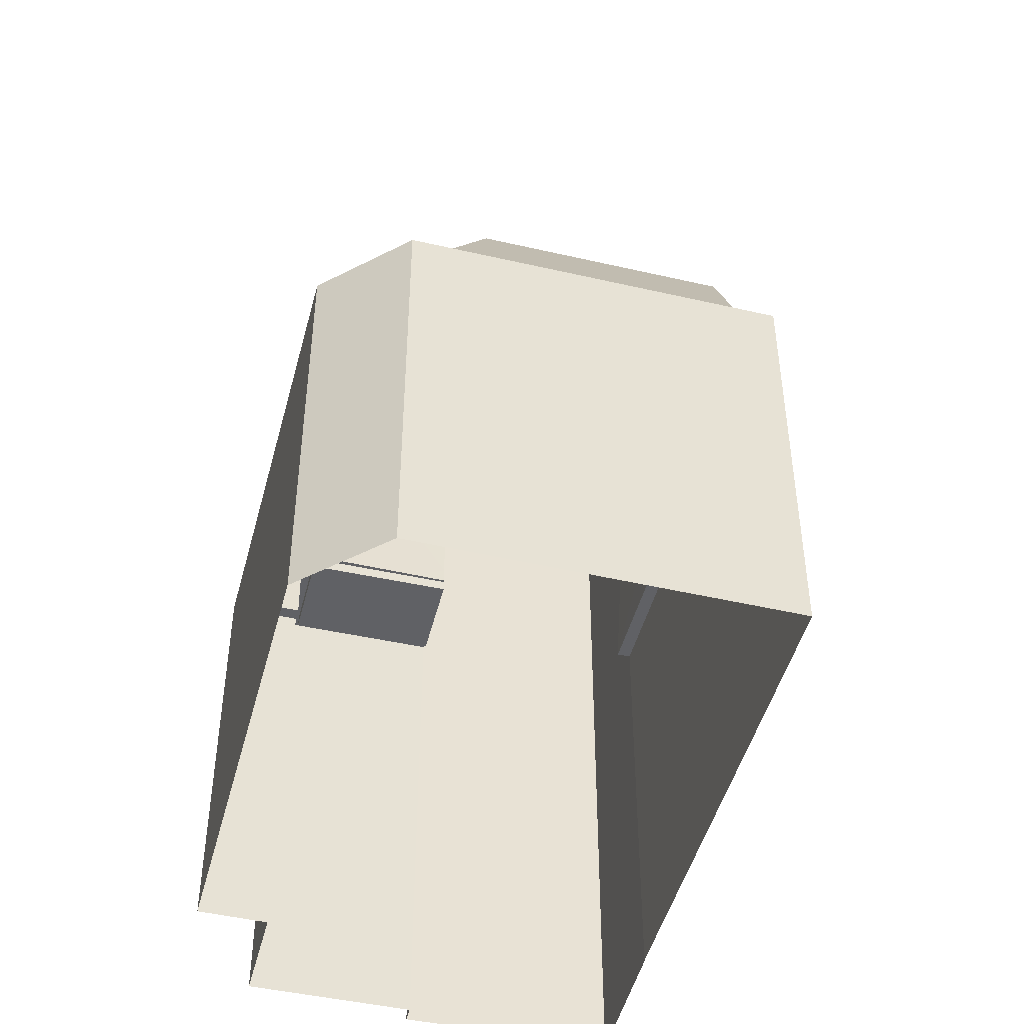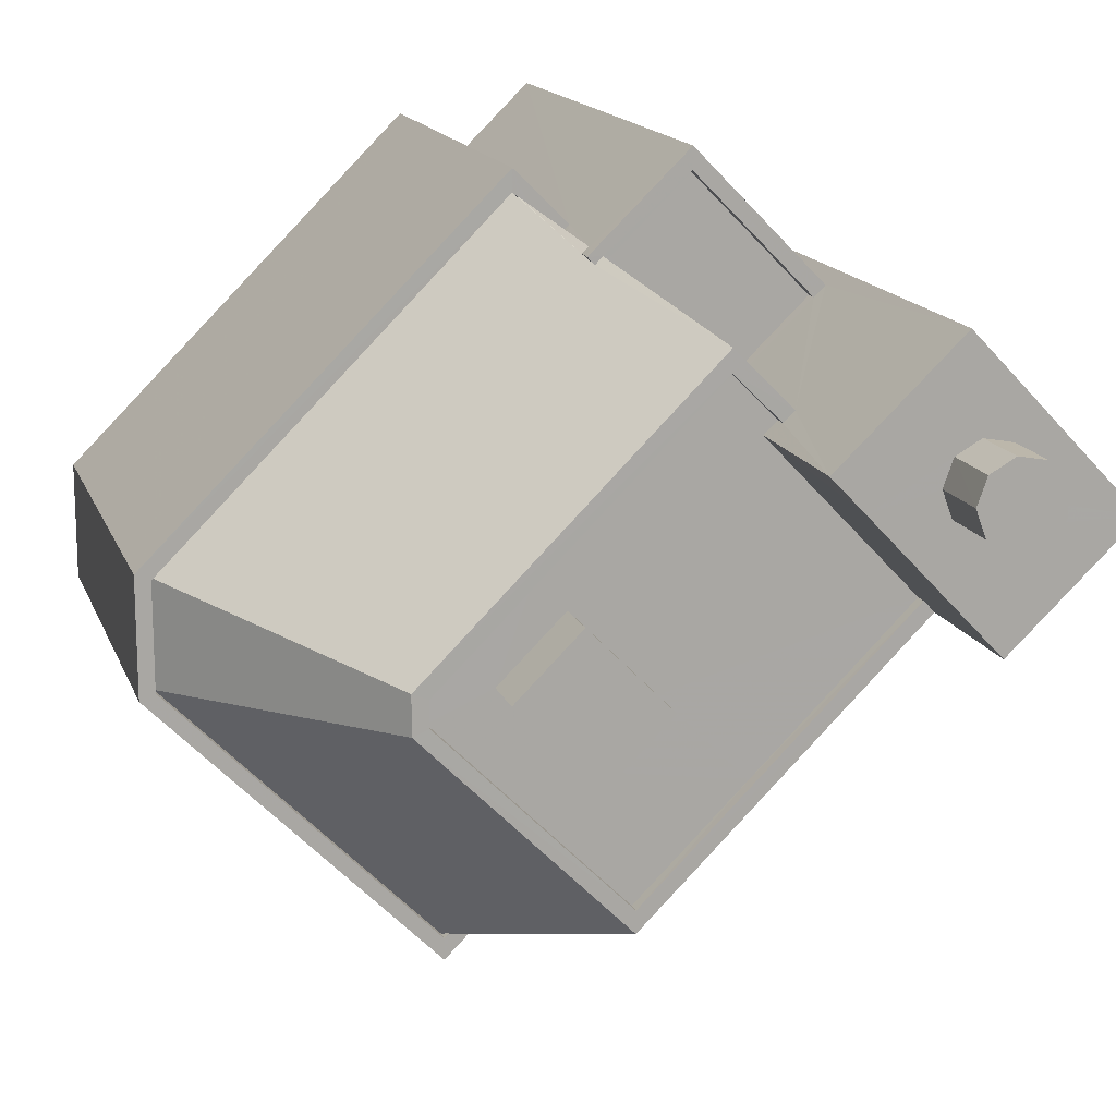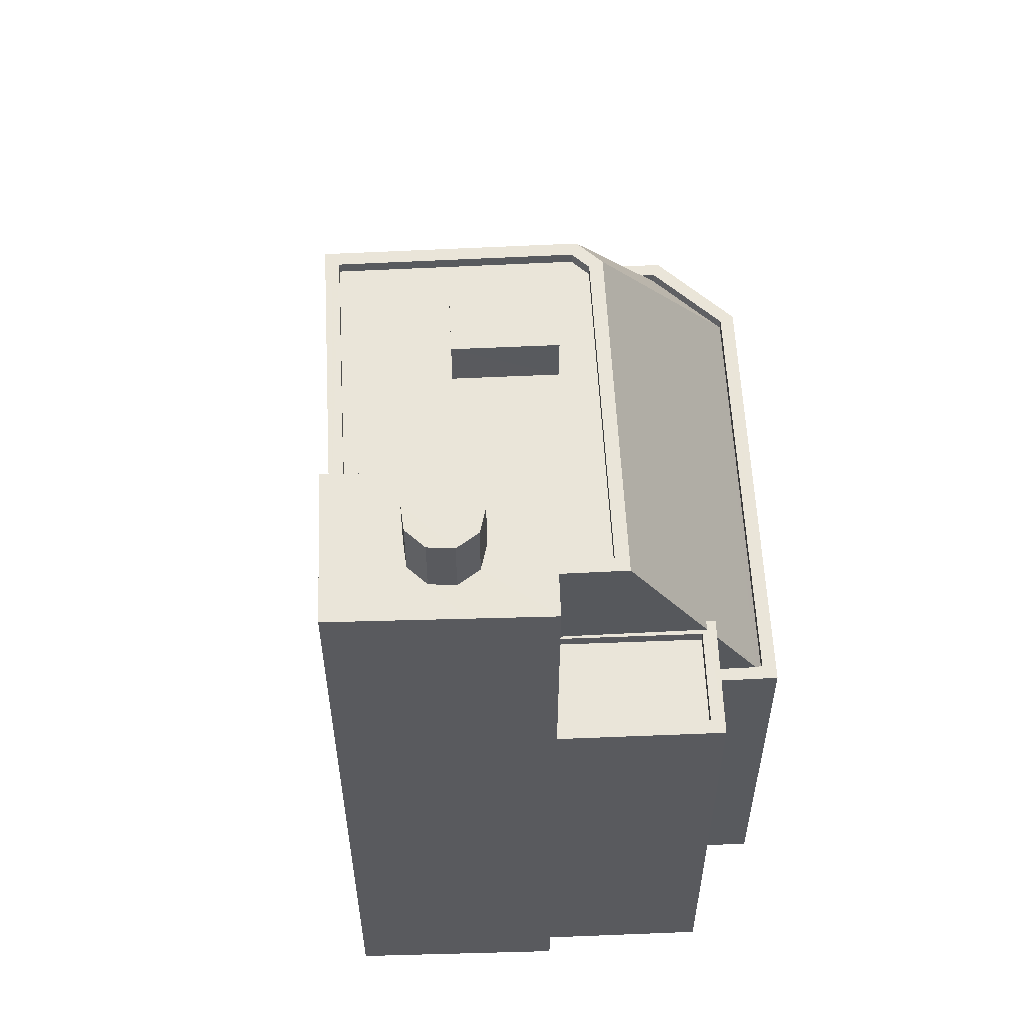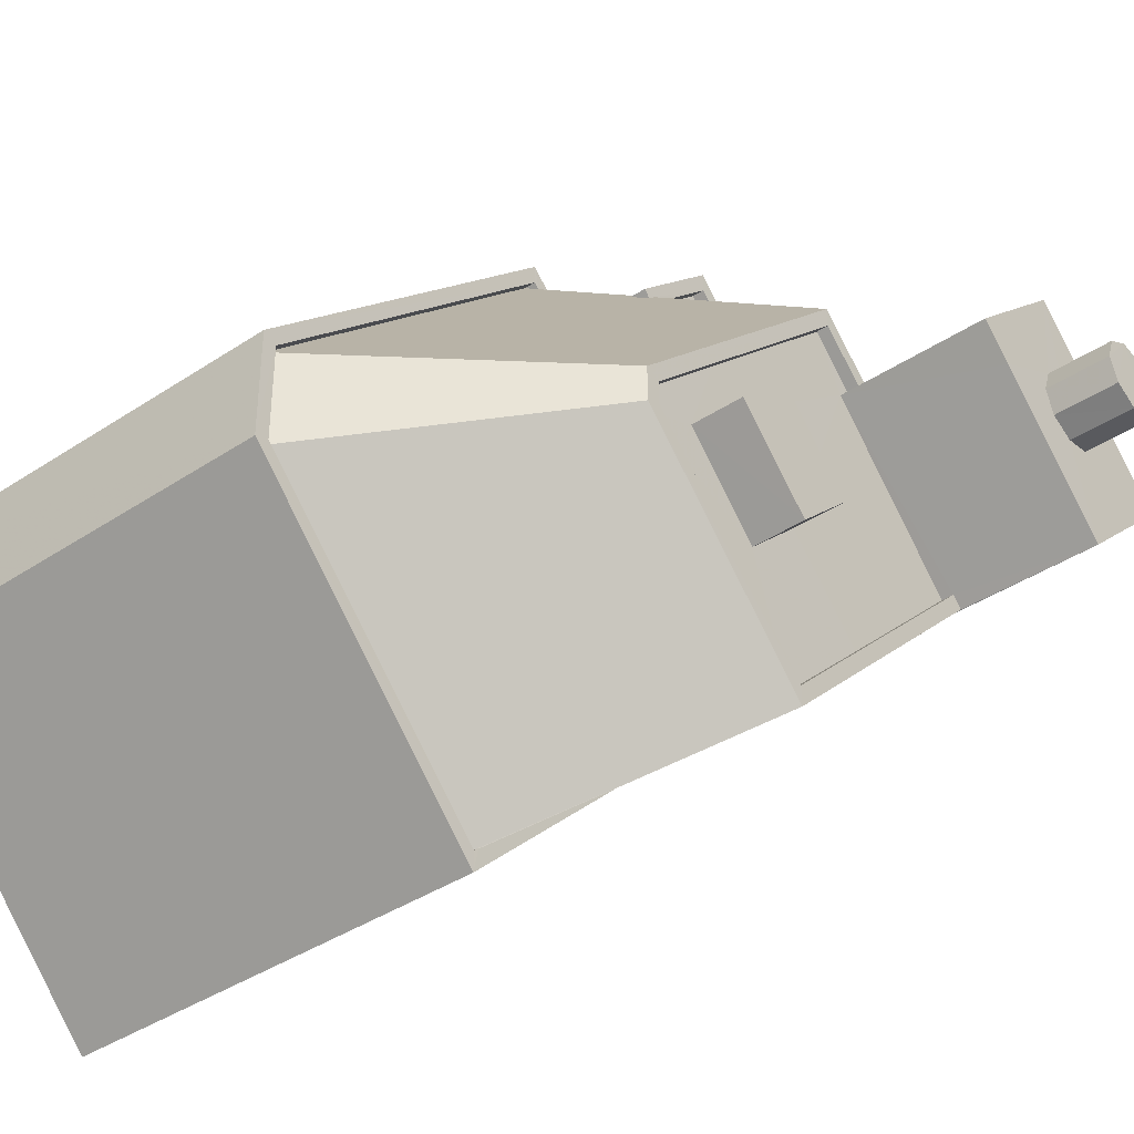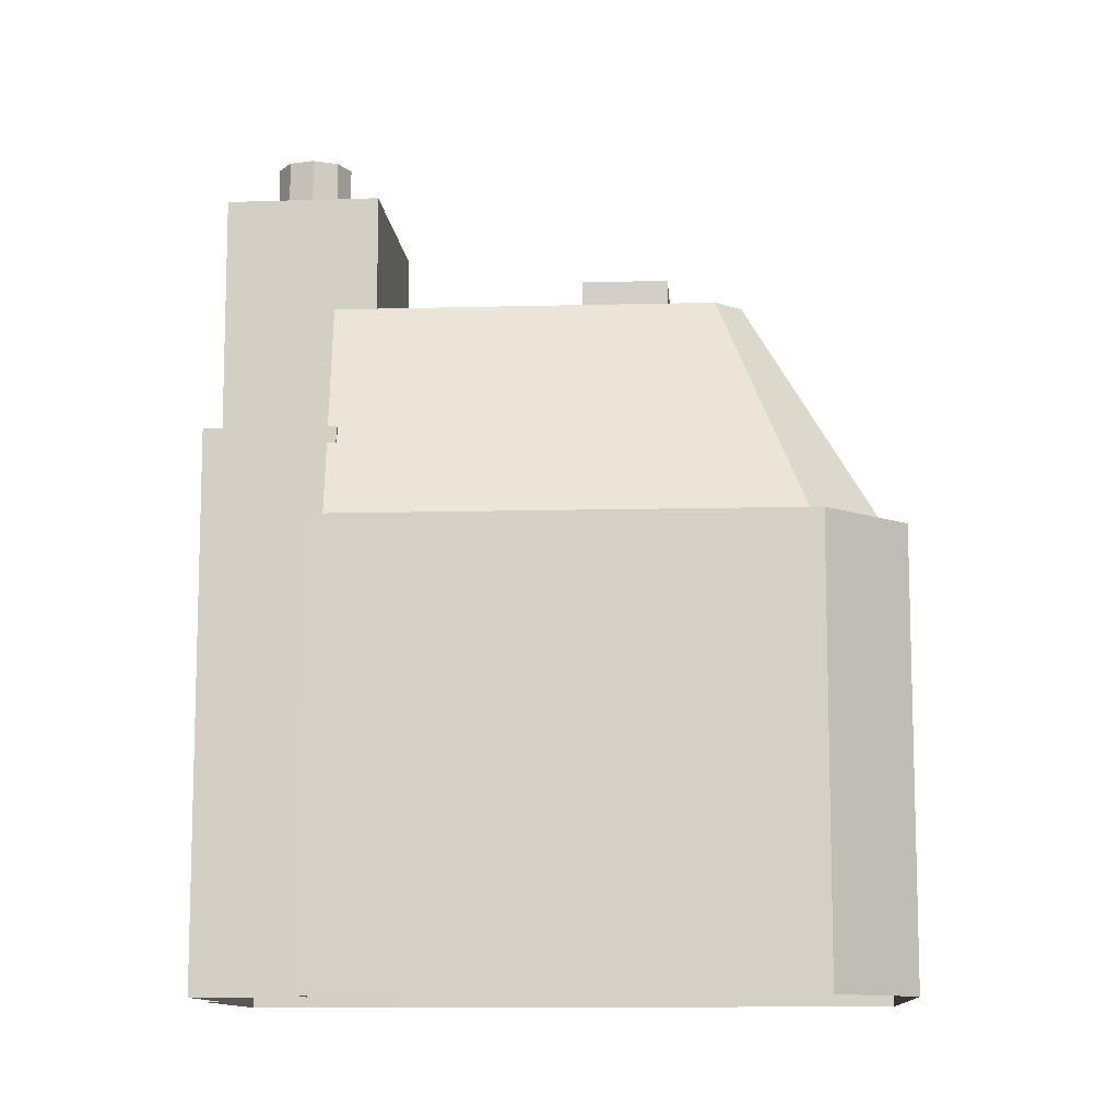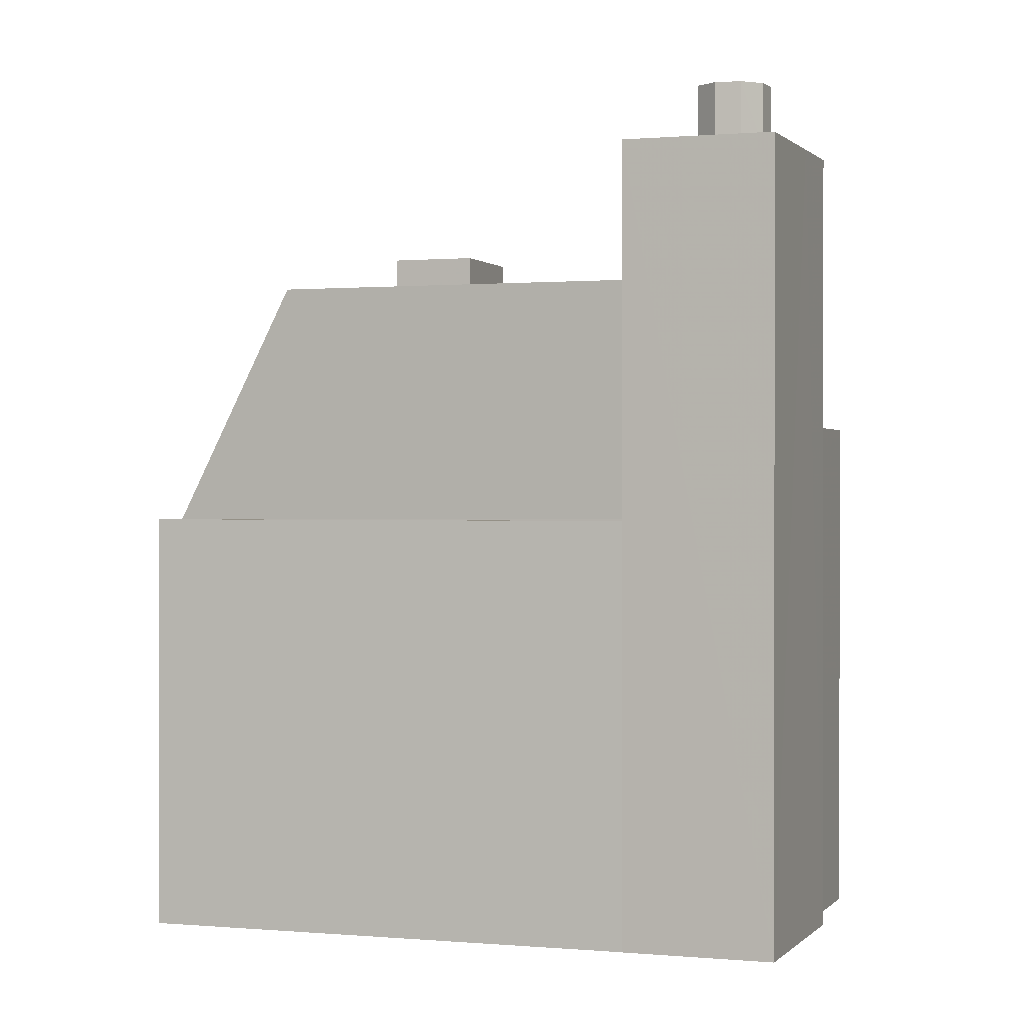
<metadata>
{"format":"obj","ext":"obj","renderer":"f3d","projection":"perspective","resolution":1024,"background":"white","views":[{"elev":-47.5,"azim":-59.6,"up":"+Z"},{"elev":14.7,"azim":-15.6,"up":"+Y"},{"elev":58.5,"azim":132.0,"up":"+Z"},{"elev":-39.9,"azim":-50.6,"up":"+Y"},{"elev":-11.0,"azim":-131.3,"up":"+Z"},{"elev":0.5,"azim":63.6,"up":"+Z"}]}
</metadata>
<code>
v -5844 -3.691e+04 2.706
v -5841 -3.692e+04 2.705
v -5845 -3.691e+04 2.706
v -5847 -3.691e+04 2.707
v -5849 -3.691e+04 2.707
v -5844 -3.692e+04 2.705
v -5844 -3.692e+04 2.705
v -5851 -3.693e+04 2.704
v -5857 -3.692e+04 2.706
v -5850 -3.691e+04 2.707
v -5857 -3.692e+04 2.707
v -5844 -3.692e+04 20.82
v -5844 -3.692e+04 20.82
v -5844 -3.692e+04 20.82
v -5843 -3.692e+04 20.82
v -5845 -3.692e+04 20.82
v -5845 -3.692e+04 20.82
v -5843 -3.692e+04 20.82
v -5845 -3.692e+04 20.82
v -5844 -3.692e+04 20.82
v -5845 -3.692e+04 19.48
v -5847 -3.692e+04 19.48
v -5846 -3.692e+04 19.48
v -5844 -3.691e+04 19.48
v -5843 -3.691e+04 19.48
v -5844 -3.692e+04 19.48
v -5845 -3.692e+04 19.48
v -5844 -3.692e+04 19.48
v -5845 -3.692e+04 19.48
v -5844 -3.692e+04 19.48
v -5844 -3.692e+04 19.48
v -5841 -3.692e+04 19.48
v -5843 -3.692e+04 19.48
v -5844 -3.692e+04 19.48
v -5843 -3.692e+04 19.48
v -5846 -3.692e+04 13.41
v -5847 -3.691e+04 13.41
v -5849 -3.691e+04 13.41
v -5845 -3.691e+04 13.41
v -5846 -3.692e+04 13.66
v -5846 -3.692e+04 13.66
v -5847 -3.692e+04 13.66
v -5845 -3.691e+04 13.66
v -5845 -3.691e+04 13.66
v -5847 -3.691e+04 13.66
v -5849 -3.691e+04 13.66
v -5849 -3.691e+04 13.66
v -5849 -3.691e+04 13.66
v -5847 -3.691e+04 13.66
v -5849 -3.691e+04 13.66
v -5847 -3.692e+04 16.34
v -5847 -3.691e+04 16.34
v -5847 -3.692e+04 16.34
v -5844 -3.692e+04 16.34
v -5849 -3.692e+04 16.34
v -5847 -3.692e+04 16.34
v -5851 -3.692e+04 16.34
v -5850 -3.692e+04 16.34
v -5850 -3.692e+04 16.34
v -5849 -3.692e+04 16.34
v -5853 -3.692e+04 16.34
v -5851 -3.692e+04 16.34
v -5853 -3.692e+04 16.34
v -5847 -3.691e+04 16.59
v -5853 -3.692e+04 16.59
v -5847 -3.691e+04 16.59
v -5846 -3.692e+04 16.59
v -5853 -3.692e+04 16.59
v -5853 -3.692e+04 16.59
v -5849 -3.692e+04 16.59
v -5849 -3.692e+04 16.59
v -5844 -3.692e+04 16.59
v -5844 -3.692e+04 16.59
v -5847 -3.692e+04 16.59
v -5853 -3.692e+04 16.59
v -5851 -3.692e+04 17.41
v -5850 -3.692e+04 17.41
v -5849 -3.692e+04 17.41
v -5850 -3.692e+04 17.41
v -5856 -3.692e+04 11.37
v -5856 -3.692e+04 11.37
v -5849 -3.691e+04 13.33
v -5850 -3.691e+04 11.62
v -5849 -3.691e+04 13.33
v -5850 -3.691e+04 11.62
v -5850 -3.691e+04 11.37
v -5851 -3.693e+04 11.37
v -5851 -3.693e+04 11.62
v -5851 -3.693e+04 11.62
v -5850 -3.691e+04 11.62
v -5849 -3.691e+04 11.62
v -5850 -3.691e+04 11.62
v -5844 -3.692e+04 11.62
v -5844 -3.692e+04 11.62
v -5851 -3.693e+04 11.62
v -5850 -3.691e+04 11.62
v -5857 -3.692e+04 11.62
v -5849 -3.691e+04 11.62
v -5857 -3.692e+04 11.62
v -5851 -3.693e+04 11.62
v -5856 -3.692e+04 11.62
v -5856 -3.692e+04 11.62
v -5844 -3.692e+04 11.67
v -5846 -3.692e+04 14.05
v -5849 -3.691e+04 12.04
f 1 2 3
f 4 3 5
f 6 7 2
f 7 8 9
f 10 5 11
f 11 7 9
f 2 7 3
f 3 7 5
f 5 7 11
f 12 13 14
f 15 13 12
f 14 16 17
f 18 15 12
f 14 17 19
f 12 14 20
f 20 14 19
f 21 22 23
f 24 22 21
f 25 24 26
f 24 21 26
f 27 23 28
f 23 29 21
f 26 30 25
f 31 28 32
f 33 32 25
f 34 28 31
f 35 31 32
f 27 28 34
f 27 29 23
f 33 35 32
f 30 33 25
f 36 37 38
f 36 39 37
f 40 41 42
f 43 44 45
f 46 47 48
f 45 44 49
f 47 50 45
f 41 50 42
f 47 42 50
f 48 47 49
f 47 45 49
f 51 52 53
f 54 53 55
f 56 54 55
f 53 52 57
f 55 53 58
f 53 57 58
f 56 55 59
f 59 60 56
f 60 59 61
f 57 62 58
f 63 62 57
f 61 62 63
f 61 59 62
f 64 65 66
f 64 66 67
f 65 68 69
f 70 68 71
f 72 70 73
f 73 70 71
f 67 66 74
f 65 69 66
f 75 68 70
f 69 68 75
f 76 77 78
f 79 76 78
f 80 68 65
f 81 80 65
f 47 46 64
f 82 83 84
f 46 84 81
f 46 81 64
f 85 86 81
f 84 83 85
f 84 85 81
f 65 64 81
f 80 87 68
f 88 71 68
f 68 87 88
f 89 71 88
f 90 91 92
f 93 89 94
f 89 95 94
f 96 92 97
f 90 98 91
f 99 95 100
f 97 99 101
f 88 100 89
f 101 99 102
f 100 102 99
f 83 90 92
f 85 83 96
f 96 97 101
f 100 95 89
f 83 92 96
f 26 14 13
f 30 26 13
f 30 13 15
f 33 30 15
f 33 15 18
f 35 33 18
f 35 18 12
f 31 35 12
f 34 12 20
f 34 31 12
f 27 20 19
f 27 34 20
f 29 19 17
f 29 27 19
f 21 17 16
f 21 29 17
f 21 16 14
f 26 21 14
f 28 6 2
f 32 28 2
f 6 94 7
f 28 94 6
f 53 23 22
f 94 103 93
f 28 23 72
f 54 72 53
f 73 103 94
f 28 72 73
f 28 73 94
f 72 23 53
f 41 40 104
f 39 36 41
f 1 3 44
f 74 53 22
f 1 44 24
f 74 51 53
f 24 67 22
f 43 39 41
f 44 43 67
f 67 43 104
f 67 74 22
f 43 41 104
f 44 67 24
f 25 2 1
f 1 24 25
f 32 2 25
f 37 50 38
f 37 45 50
f 43 45 37
f 39 43 37
f 41 38 50
f 41 36 38
f 44 4 49
f 44 3 4
f 4 91 49
f 49 82 48
f 4 5 91
f 48 82 84
f 105 91 98
f 82 91 105
f 49 91 82
f 84 46 48
f 60 70 56
f 70 72 56
f 72 54 56
f 70 60 61
f 75 70 61
f 75 61 63
f 69 75 63
f 63 57 69
f 57 52 66
f 57 66 69
f 74 66 52
f 51 74 52
f 55 78 77
f 59 55 77
f 62 59 77
f 76 62 77
f 58 62 76
f 79 58 76
f 78 58 79
f 78 55 58
f 91 10 92
f 91 5 10
f 95 9 8
f 95 99 9
f 11 99 97
f 11 9 99
f 97 10 11
f 97 92 10
f 95 8 7
f 94 95 7
f 98 90 105
f 42 104 40
f 82 90 83
f 82 105 90
f 67 104 64
f 104 42 64
f 42 47 64
f 103 71 89
f 93 103 89
f 103 73 71
f 88 87 100
f 100 87 80
f 102 100 80
f 81 102 80
f 81 101 102
f 96 81 86
f 96 101 81
f 86 85 96

</code>
